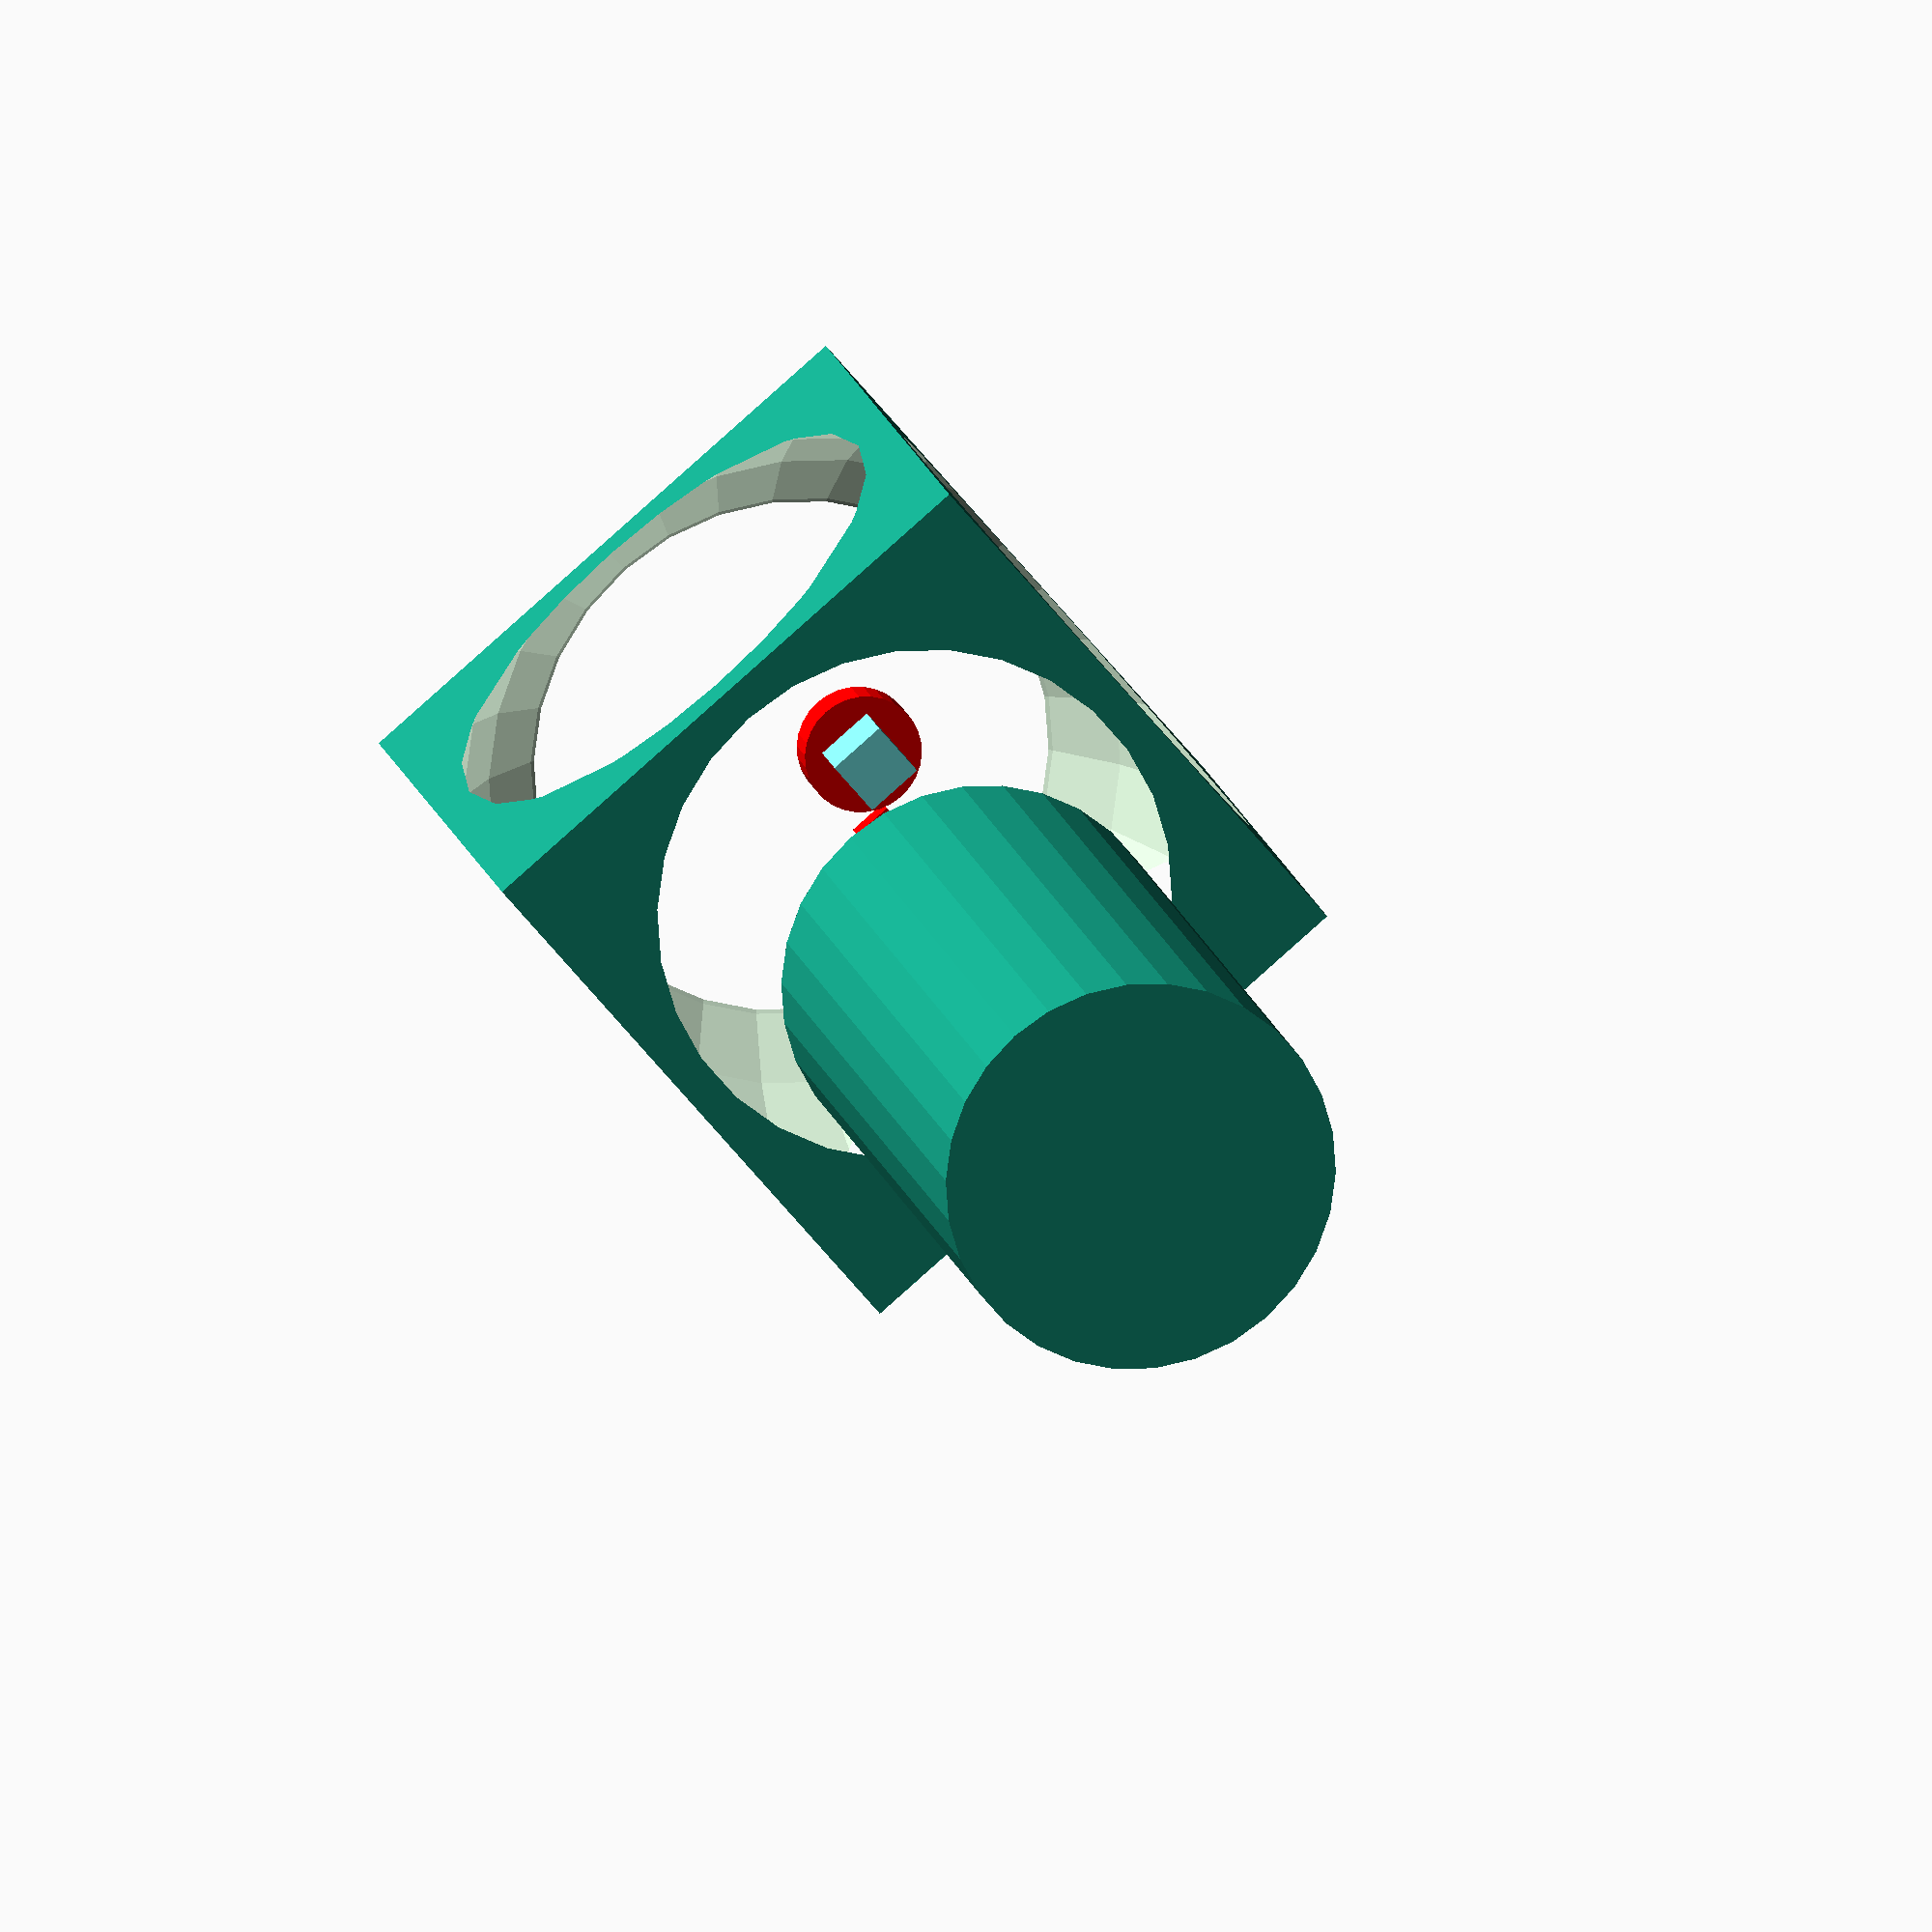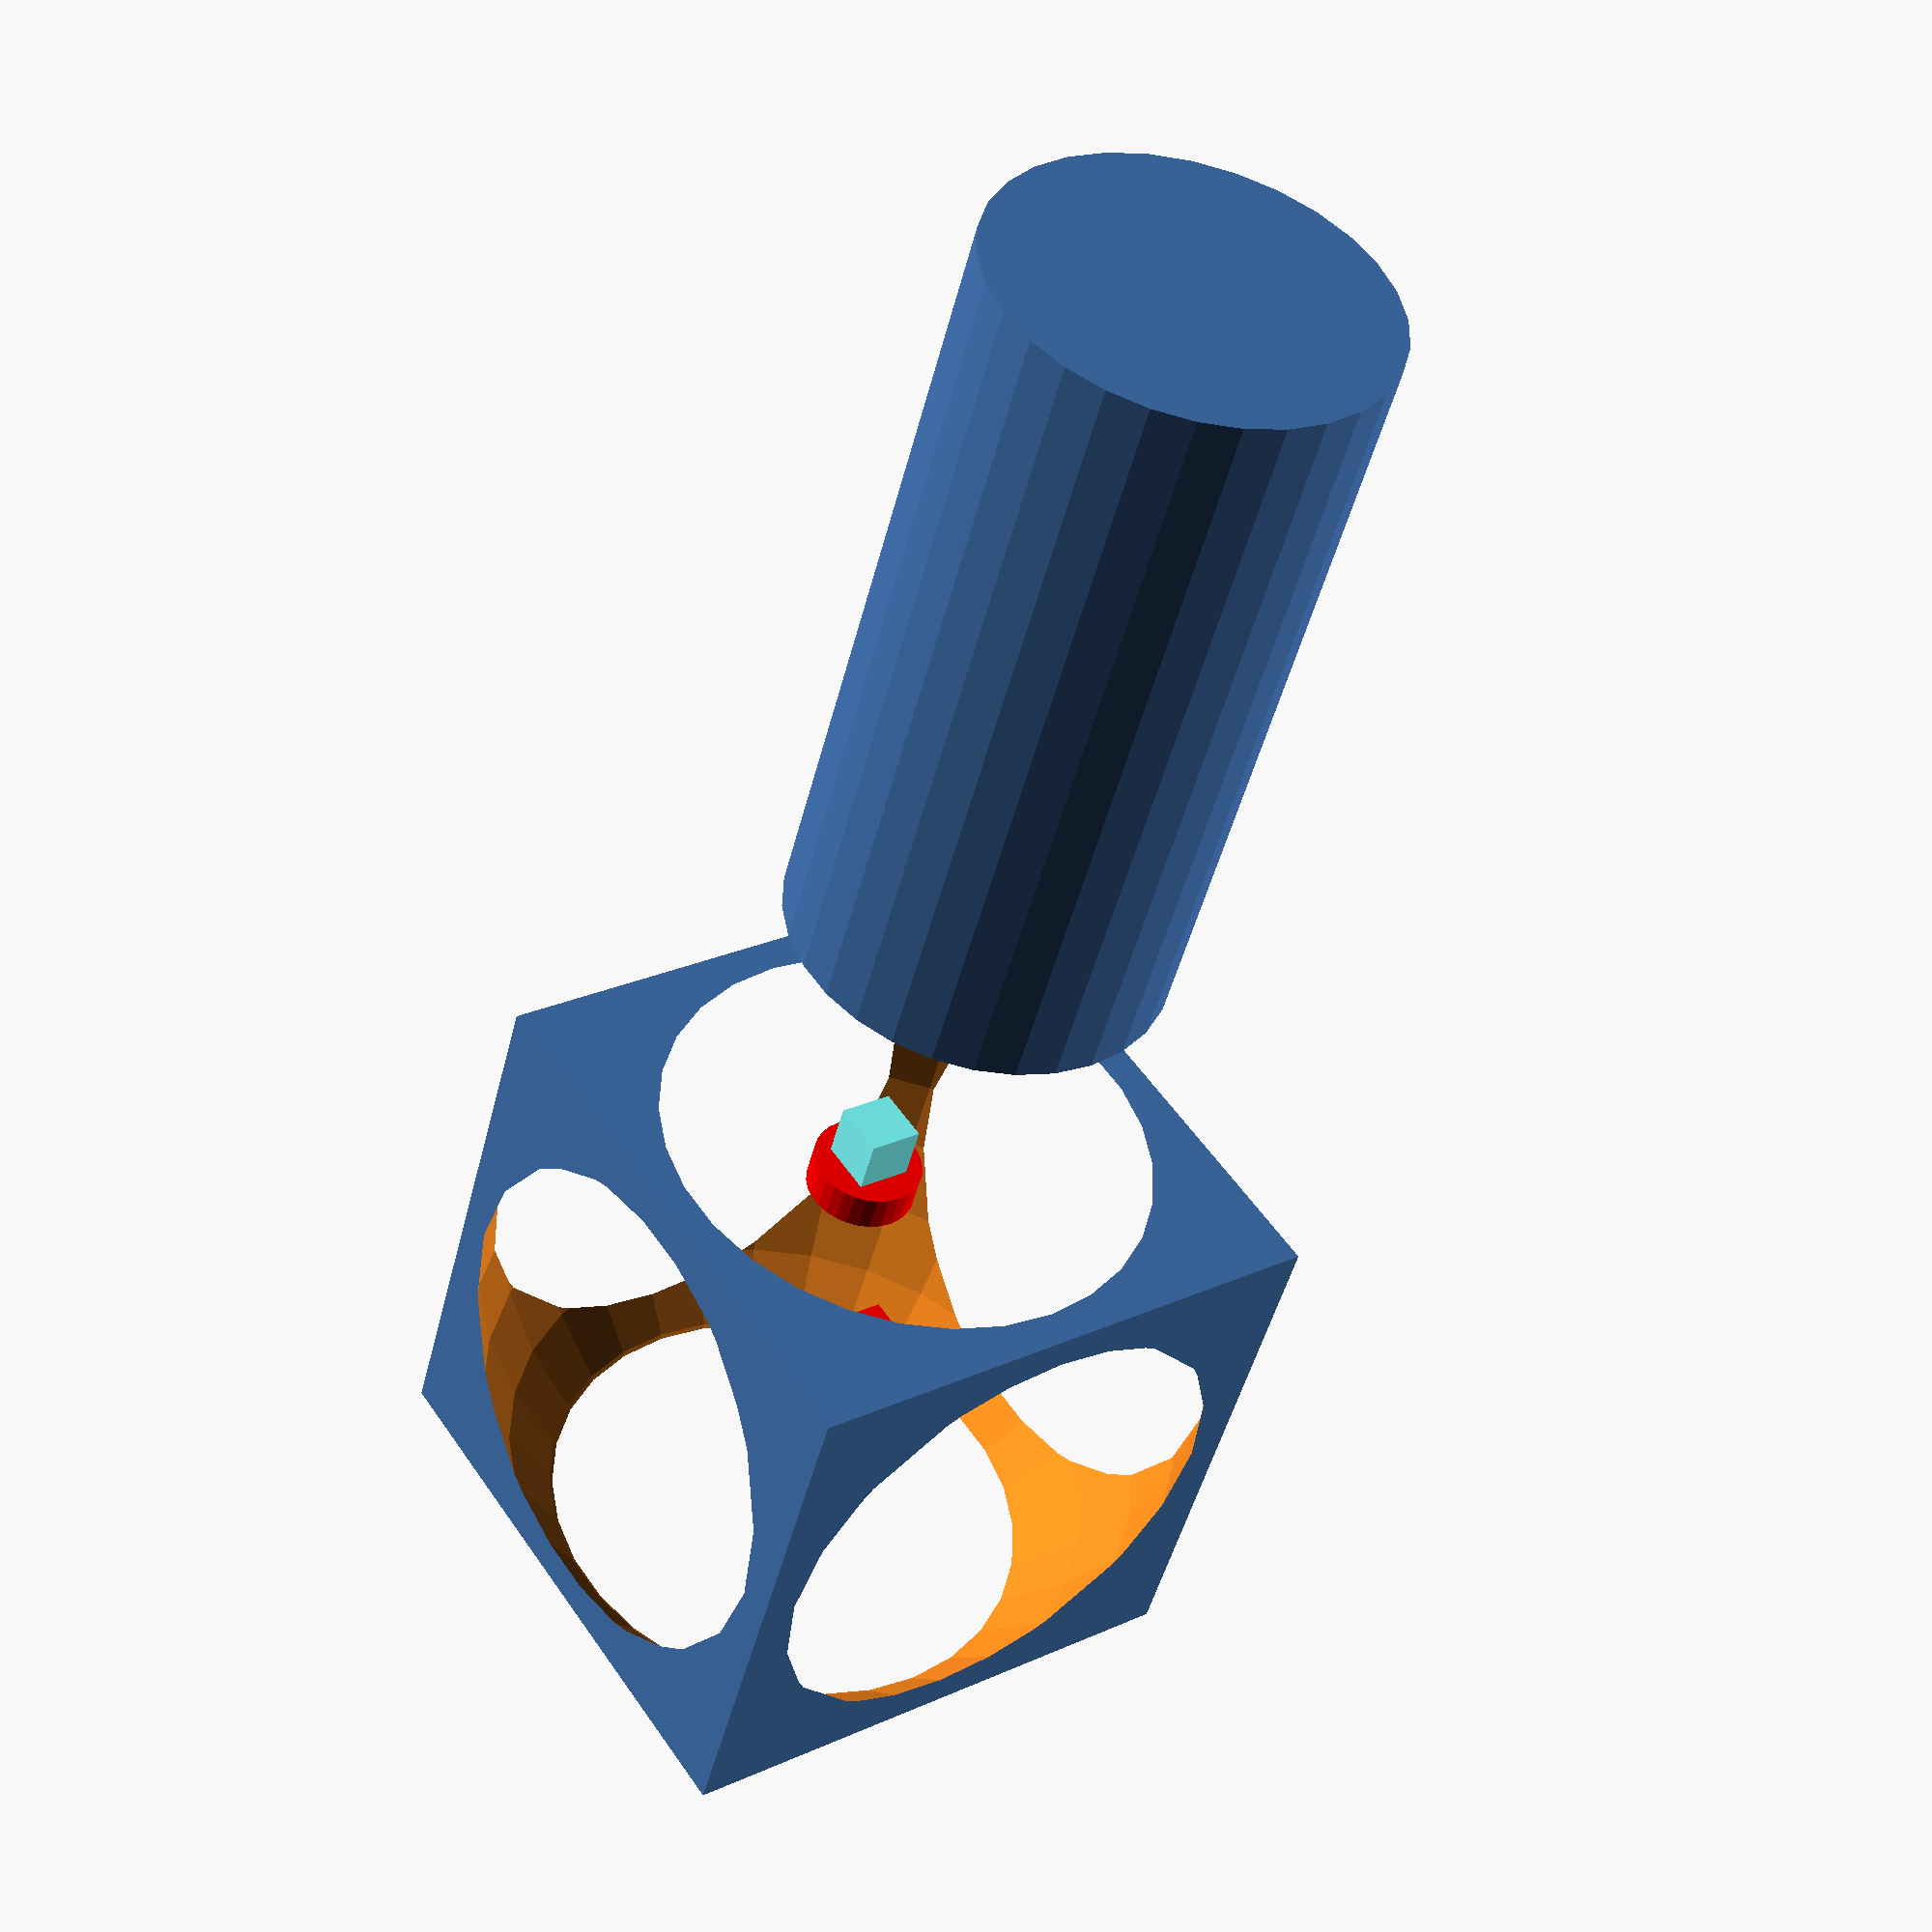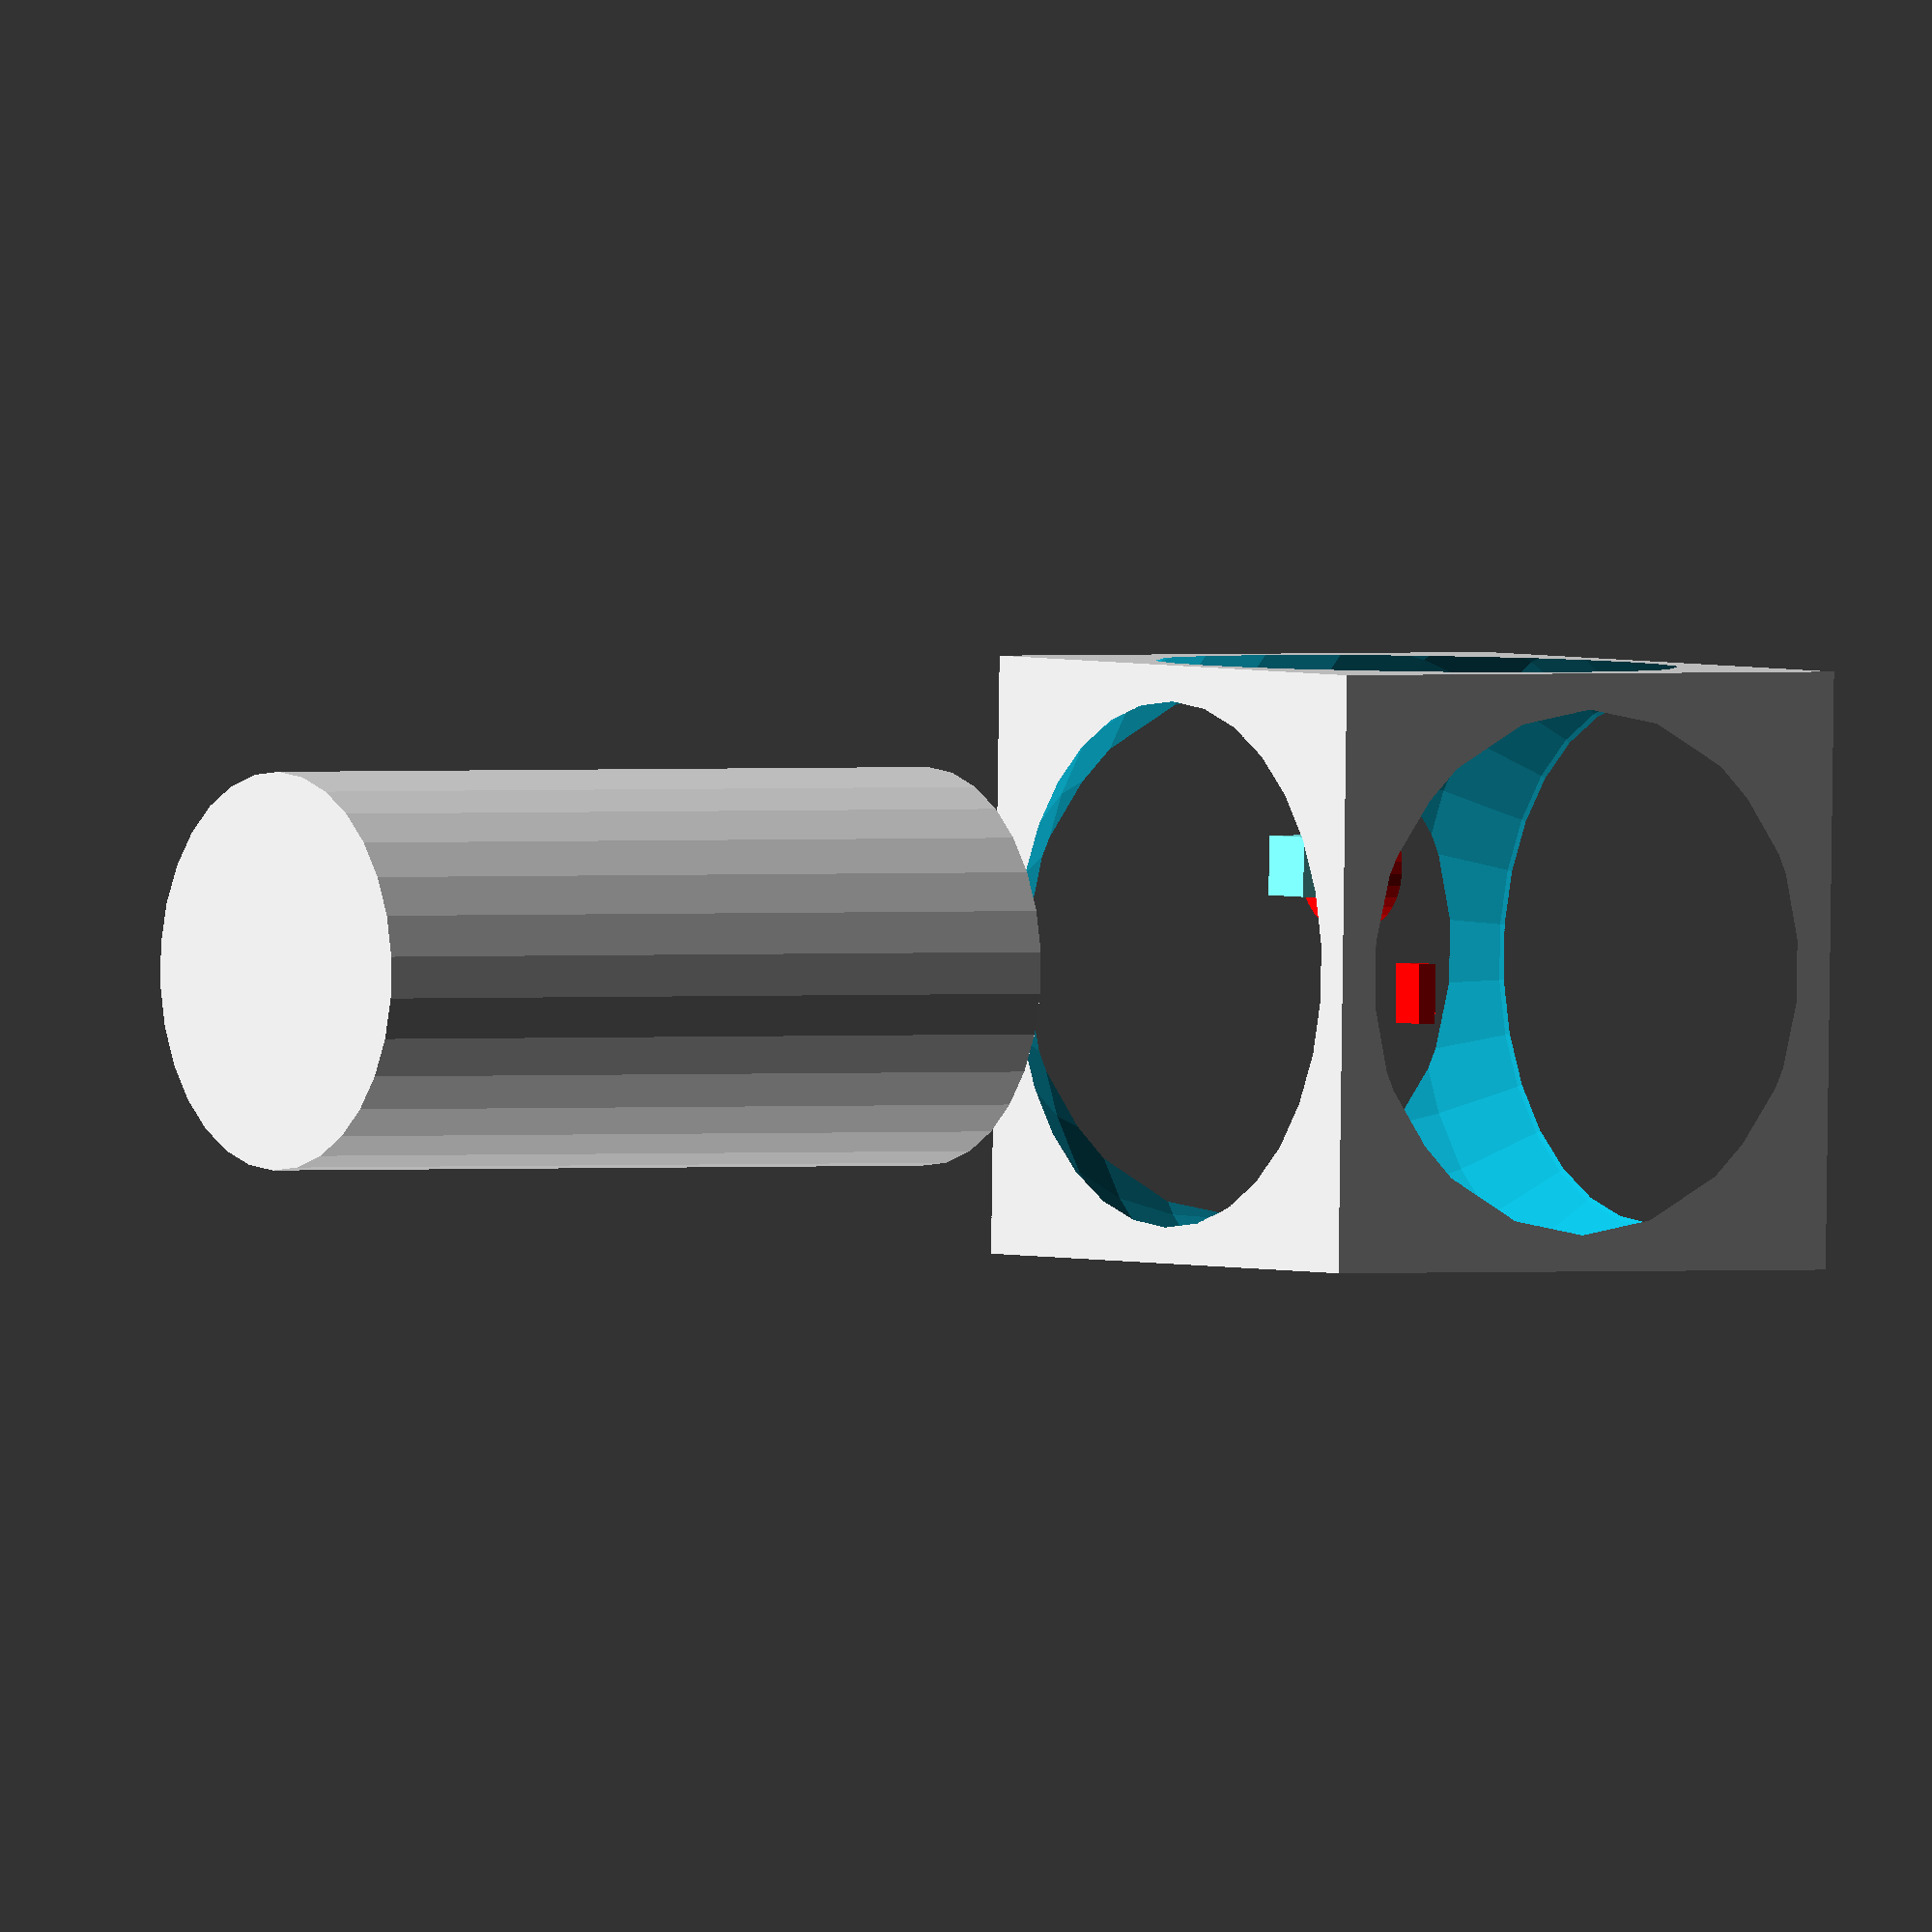
<openscad>
//$res=2;
$fs=0.2;

color([1,0,0])
cube([3,2,1]);

translate([-5,3,5]){
  color([1,0,0])
cylinder(r=3, h=2);
    color([0.5,1,1])
    translate([-1.5,-1.5,0])
cube ([3,3,5]);
}


difference() {
    cube(30, center=true);
    sphere(20);
}
translate([0, 0, 30]) {
    cylinder(h=40, r=10);
}
</openscad>
<views>
elev=165.3 azim=229.8 roll=191.9 proj=o view=solid
elev=46.8 azim=55.4 roll=346.2 proj=p view=wireframe
elev=359.4 azim=91.4 roll=54.5 proj=o view=wireframe
</views>
